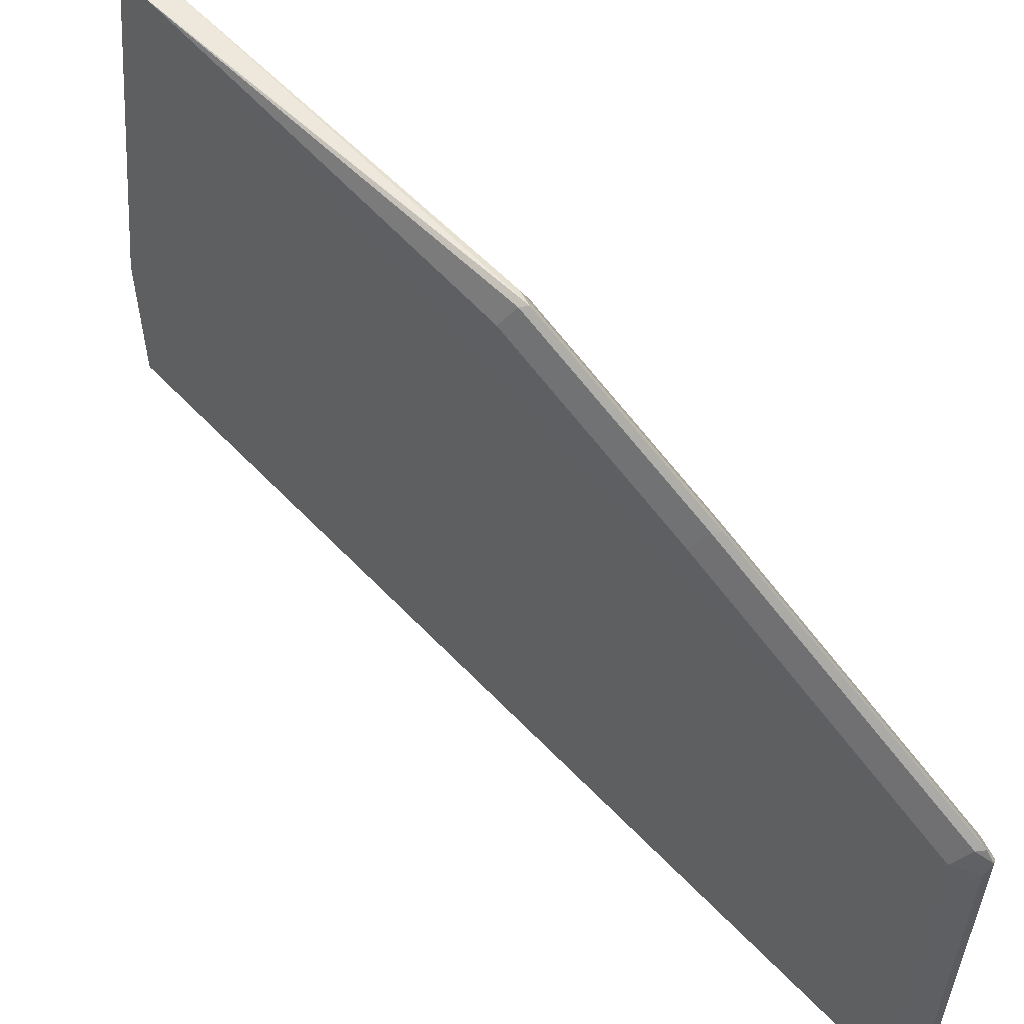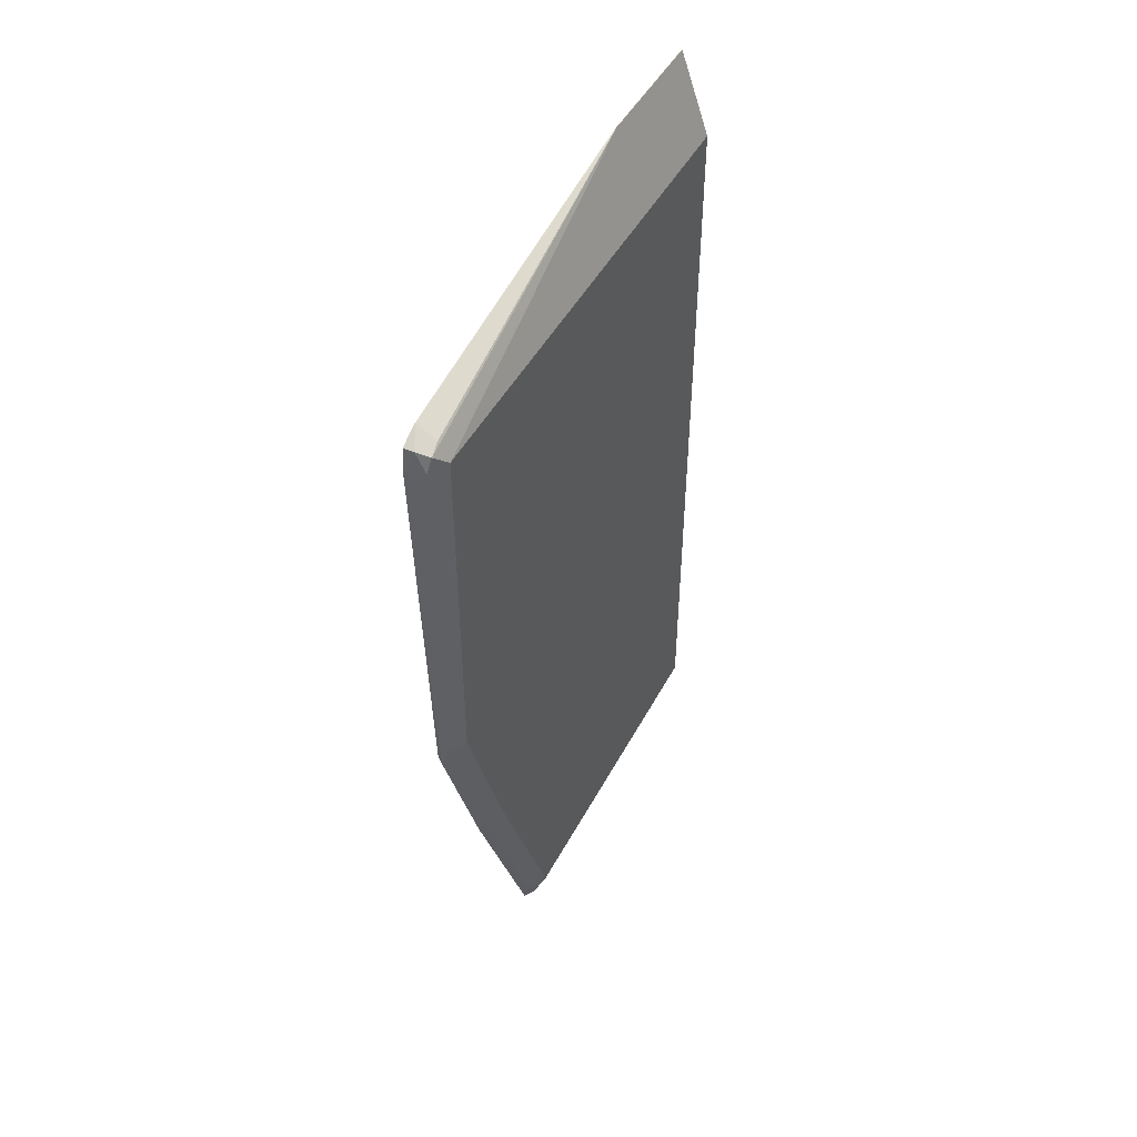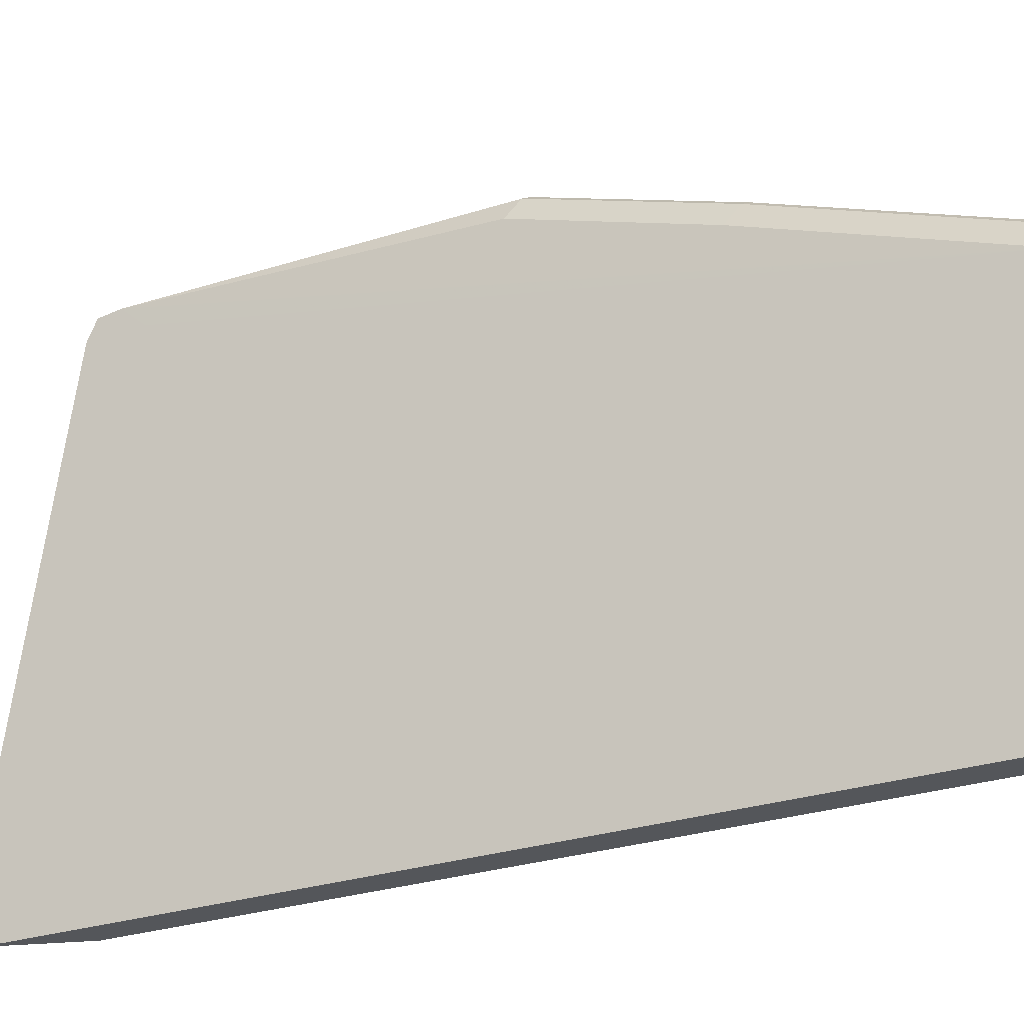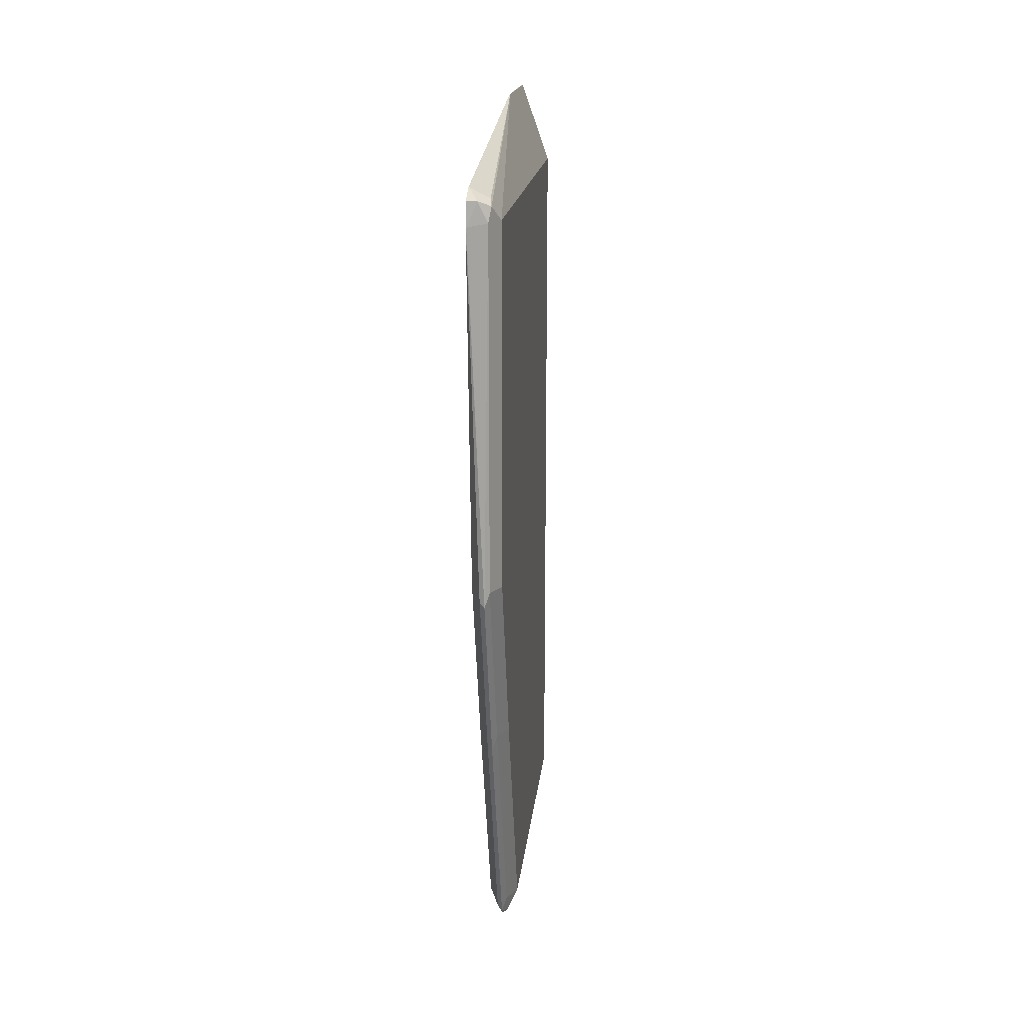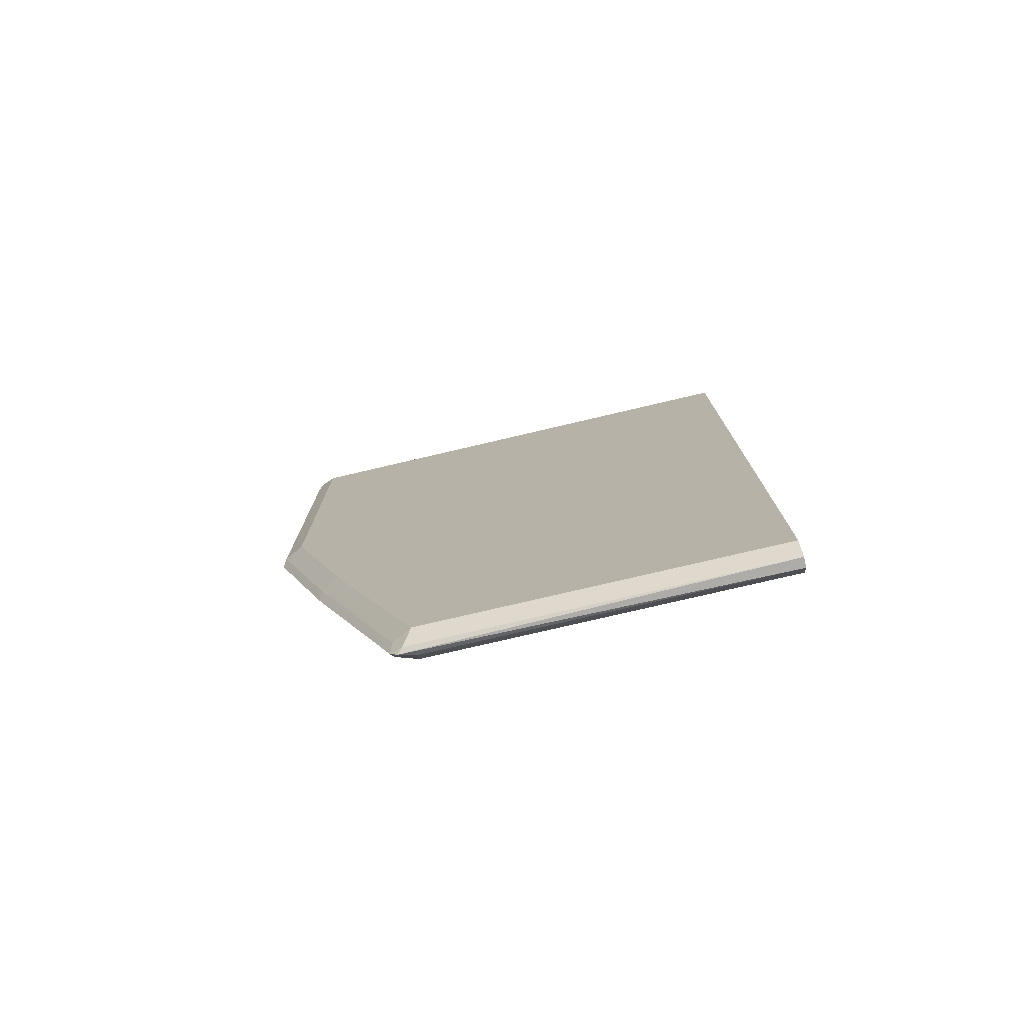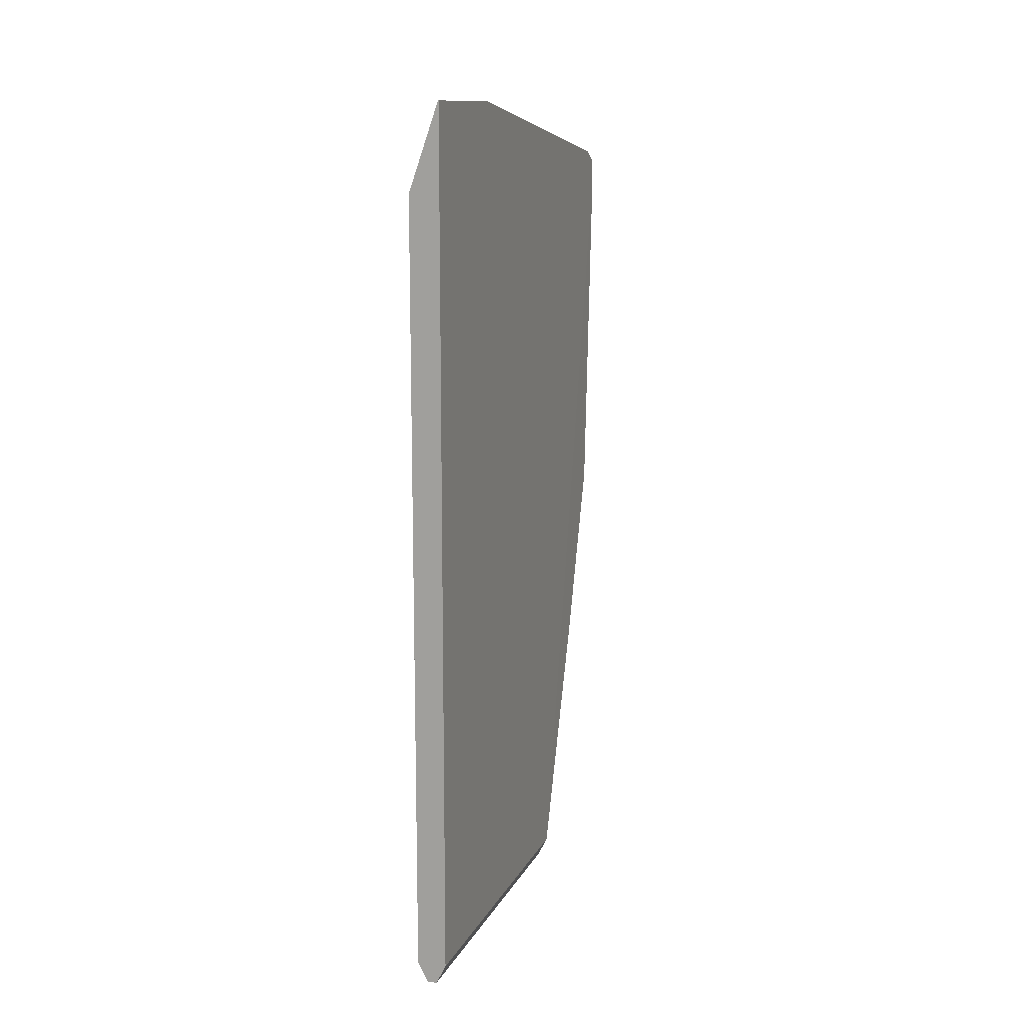
<metadata>
{"format":"obj","ext":"obj","renderer":"f3d","projection":"perspective","resolution":1024,"background":"white","views":[{"elev":57.1,"azim":137.5,"up":"+Y"},{"elev":47.1,"azim":-153.1,"up":"+Z"},{"elev":-25.6,"azim":119.5,"up":"+Y"},{"elev":17.7,"azim":-174.0,"up":"+Z"},{"elev":-76.7,"azim":-76.8,"up":"+Z"},{"elev":12.5,"azim":18.4,"up":"+Z"}]}
</metadata>
<code>
v -0.4187 0.006683 -0.6797
v -0.416 0.2039 -0.681
v -0.4133 0.006683 -0.6797
v -0.4241 0.006683 -0.6688
v -0.4187 0.2012 -0.6797
v -0.416 0.208 -0.6769
v -0.4133 0.2066 -0.6742
v -0.4078 0.1957 -0.6688
v -0.4133 0.1957 -0.6797
v -0.4078 0.006683 -0.6688
v -0.4241 0.1957 -0.6688
v -0.4241 0.006683 -0.2447
v -0.4187 0.2066 -0.6688
v -0.416 0.2569 -0.5464
v -0.4133 0.2555 -0.5437
v -0.4078 0.2447 -0.5383
v -0.4075 0.2895 -0.2466
v -0.4075 0.2773 -0.2604
v -0.4075 0.006683 -0.2604
v -0.42 0.2467 -0.5546
v -0.4241 0.2447 -0.5383
v -0.4078 0.006683 -0.1984
v -0.4241 0.2773 -0.2447
v -0.4187 0.2555 -0.5383
v -0.416 0.2895 -0.4486
v -0.4133 0.2719 -0.4948
v -0.4078 0.2773 -0.4404
v -0.4078 0.2895 -0.2467
v -0.4075 0.2882 -0.2338
v -0.4133 0.2882 -0.4459
v -0.4075 0.006683 -0.1984
v -0.4241 0.2773 -0.4404
v -0.4078 0.08158 -0.1984
v -0.42 0.2854 -0.2366
v -0.4187 0.2882 -0.4404
v -0.4187 0.2882 -0.2447
v -0.4133 0.2882 -0.2338
v -0.4075 0.2776 -0.2285
v -0.4075 0.08219 -0.1984
v -0.4078 0.2773 -0.2284
v -0.4187 0.2773 -0.2338
v -0.4075 0.2773 -0.2284
f 23 33 34
f 22 39 33
f 22 31 39
f 21 32 24
f 20 21 24
f 17 25 28
f 17 30 25
f 17 27 30
f 17 38 42
f 17 31 19
f 17 39 31
f 17 42 39
f 17 29 38
f 17 28 29
f 16 27 17
f 15 27 16
f 23 34 32
f 17 19 18
f 24 32 35
f 33 41 34
f 25 30 26
f 15 26 27
f 38 40 42
f 37 40 38
f 37 41 40
f 34 36 35
f 34 37 36
f 34 41 37
f 33 40 41
f 33 39 40
f 32 34 35
f 29 37 38
f 39 42 40
f 28 37 29
f 28 36 37
f 26 30 27
f 25 36 28
f 25 35 36
f 24 35 25
f 14 26 15
f 2 6 7
f 14 24 25
f 3 8 10
f 3 9 8
f 2 9 3
f 2 8 9
f 2 7 8
f 2 5 6
f 1 5 2
f 4 12 23
f 1 11 5
f 1 12 4
f 1 22 12
f 1 31 22
f 14 25 26
f 1 10 19
f 1 3 10
f 1 2 3
f 1 4 11
f 4 23 32
f 1 19 31
f 4 21 11
f 4 32 21
f 13 24 14
f 12 33 23
f 12 22 33
f 11 21 20
f 11 20 13
f 8 19 10
f 8 18 19
f 13 20 24
f 8 16 17
f 7 16 8
f 7 15 16
f 7 14 15
f 6 14 7
f 6 13 14
f 5 13 6
f 8 17 18
f 5 11 13

</code>
